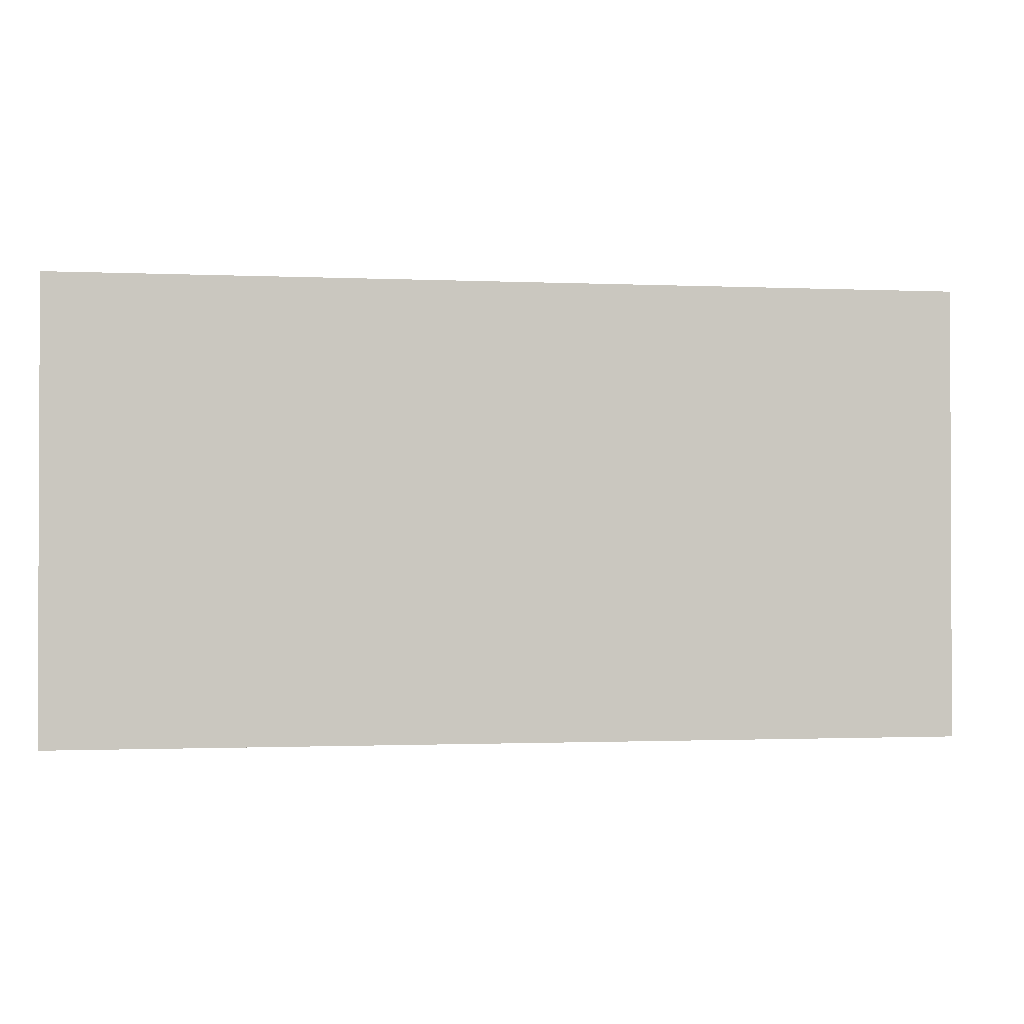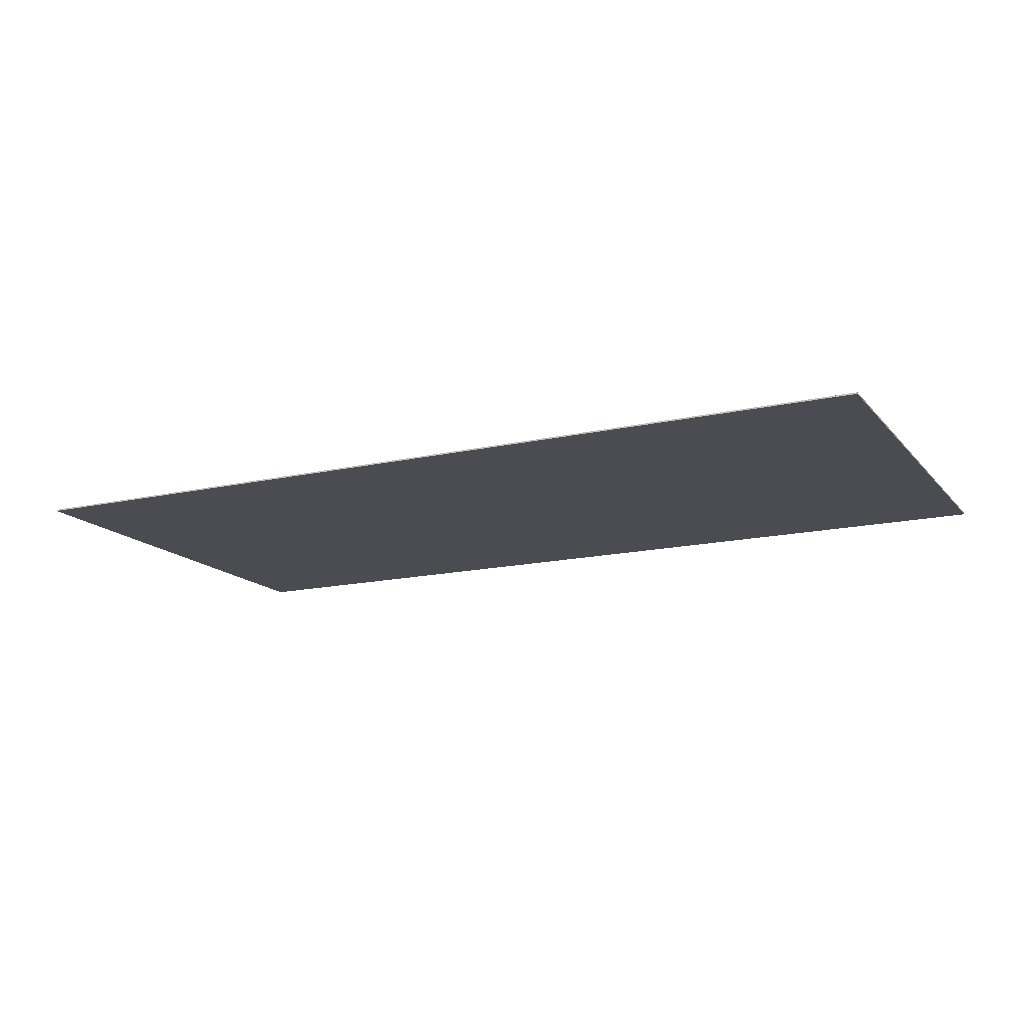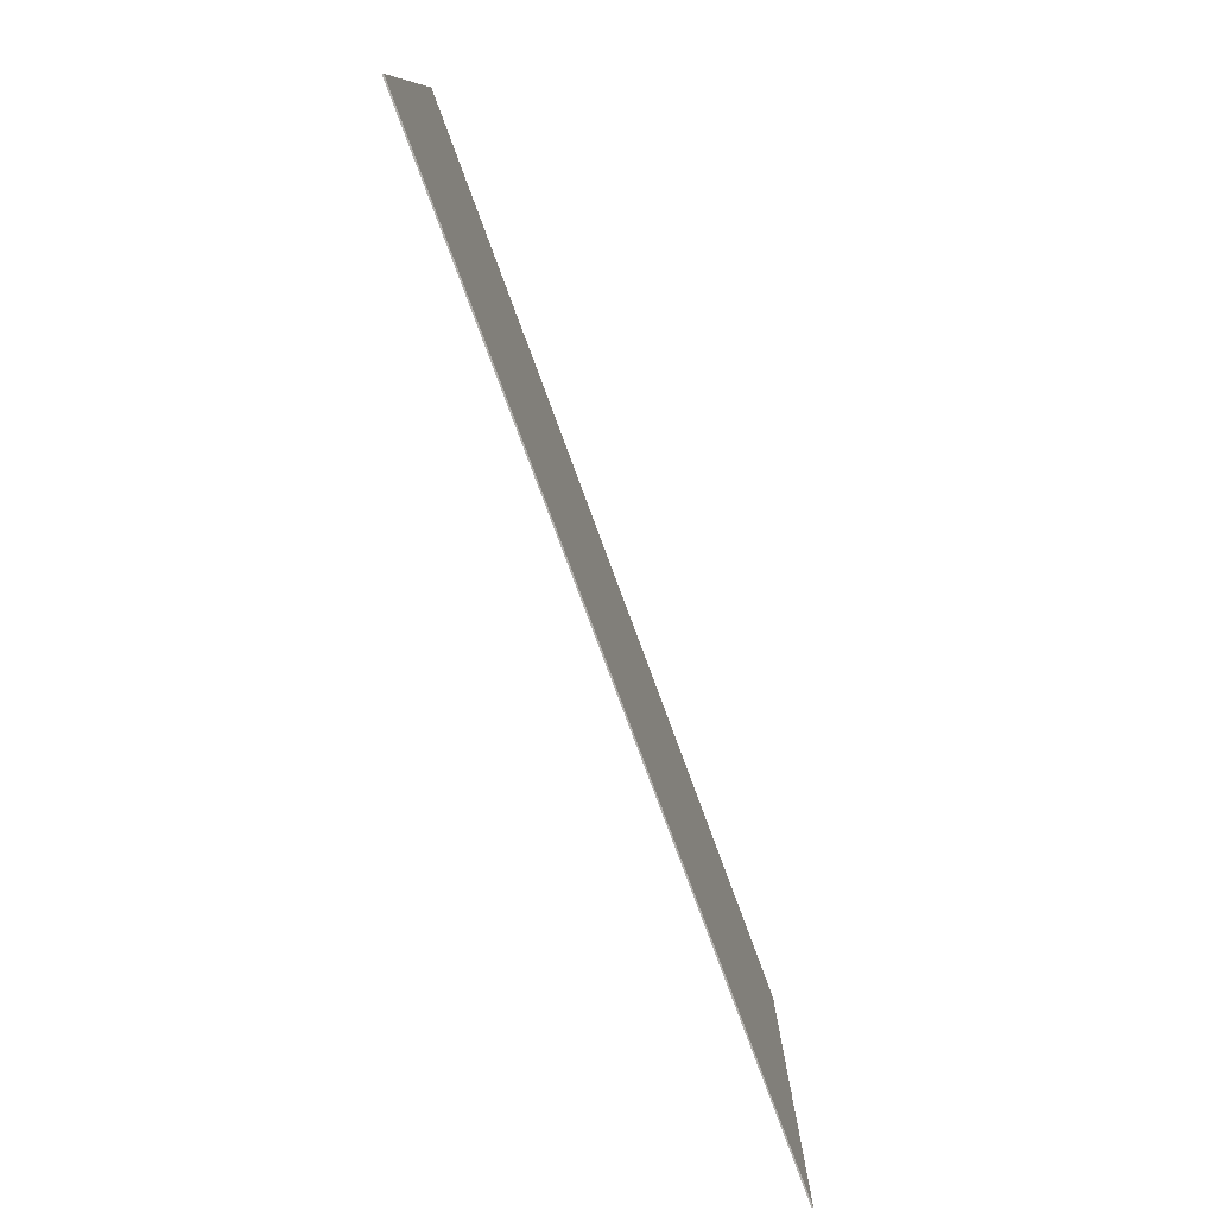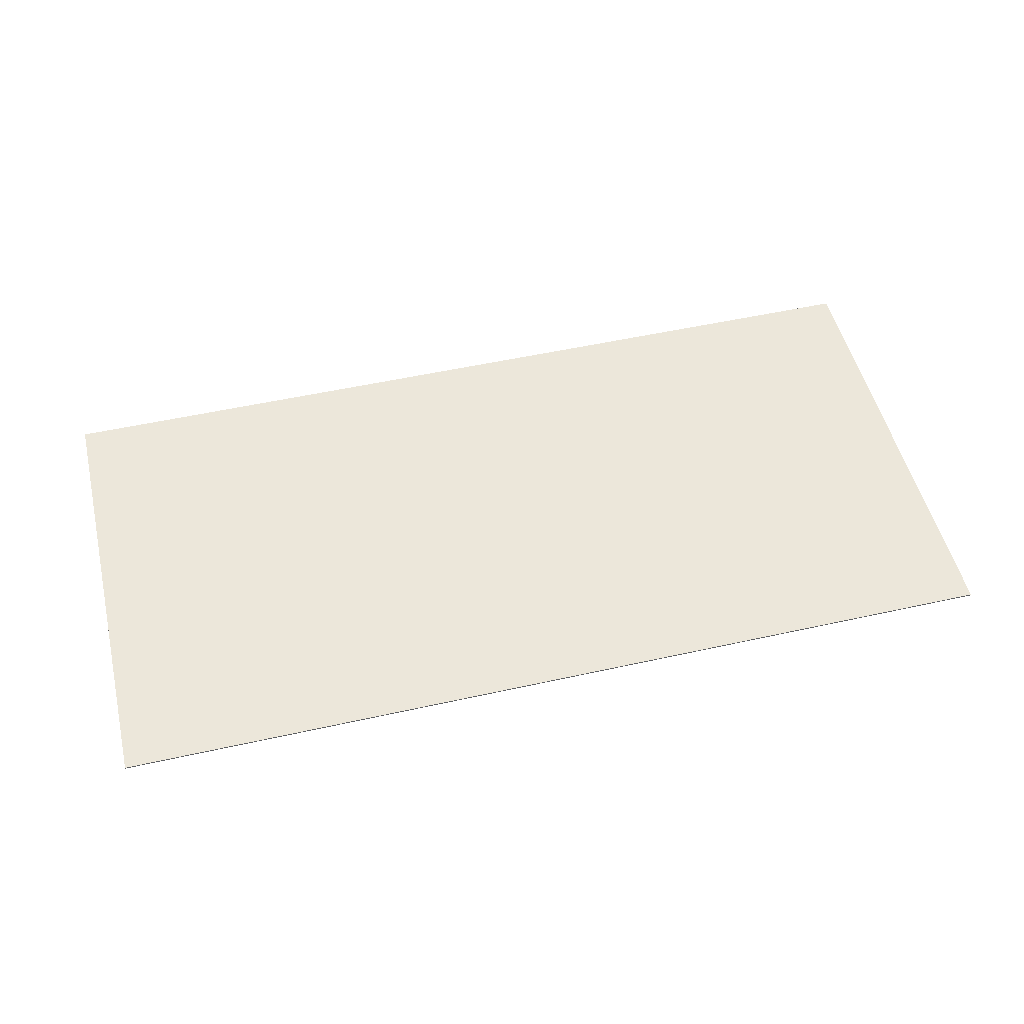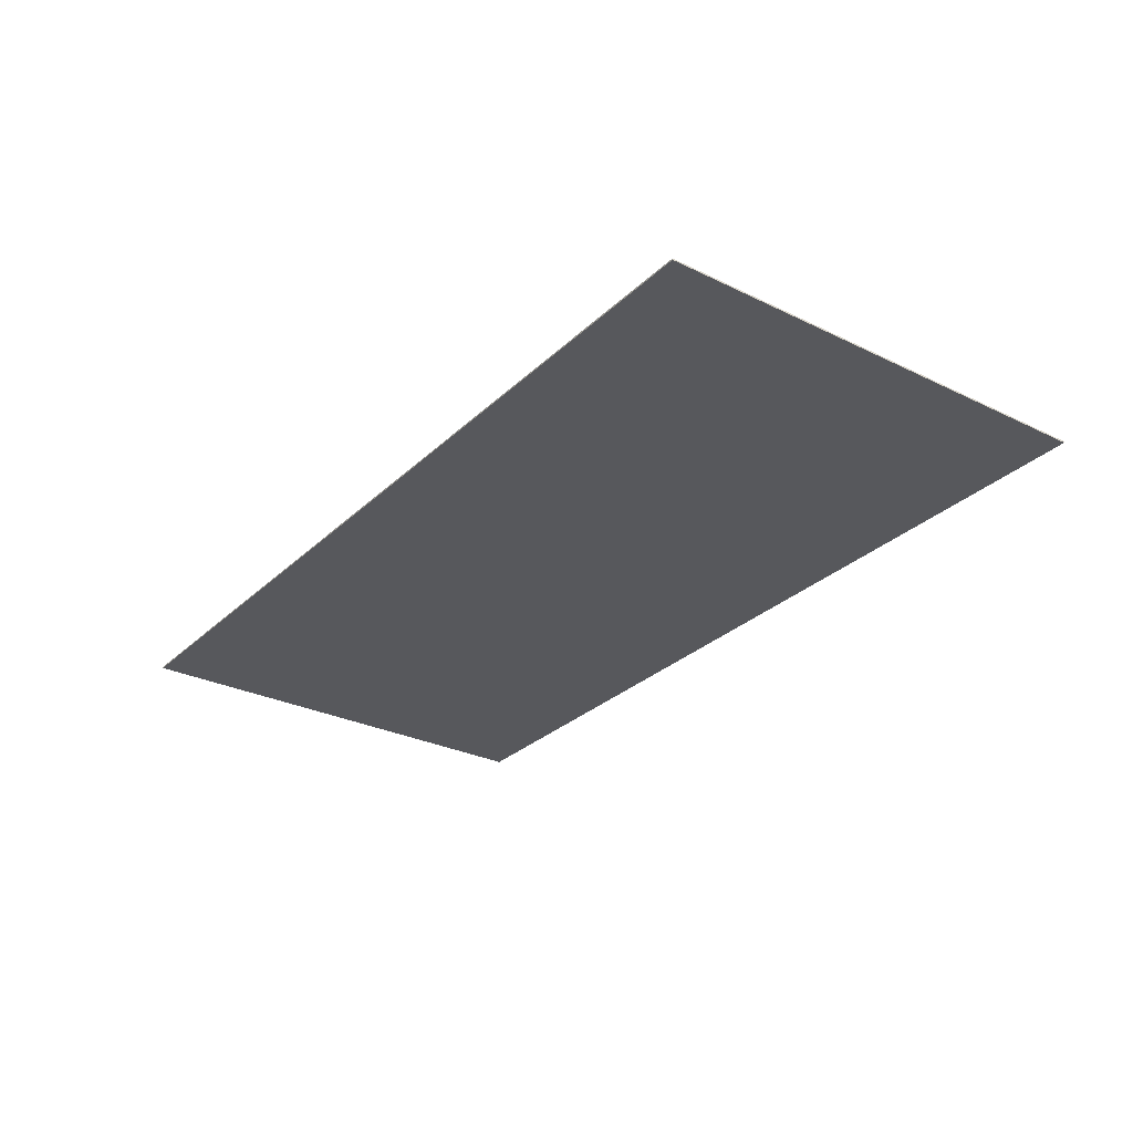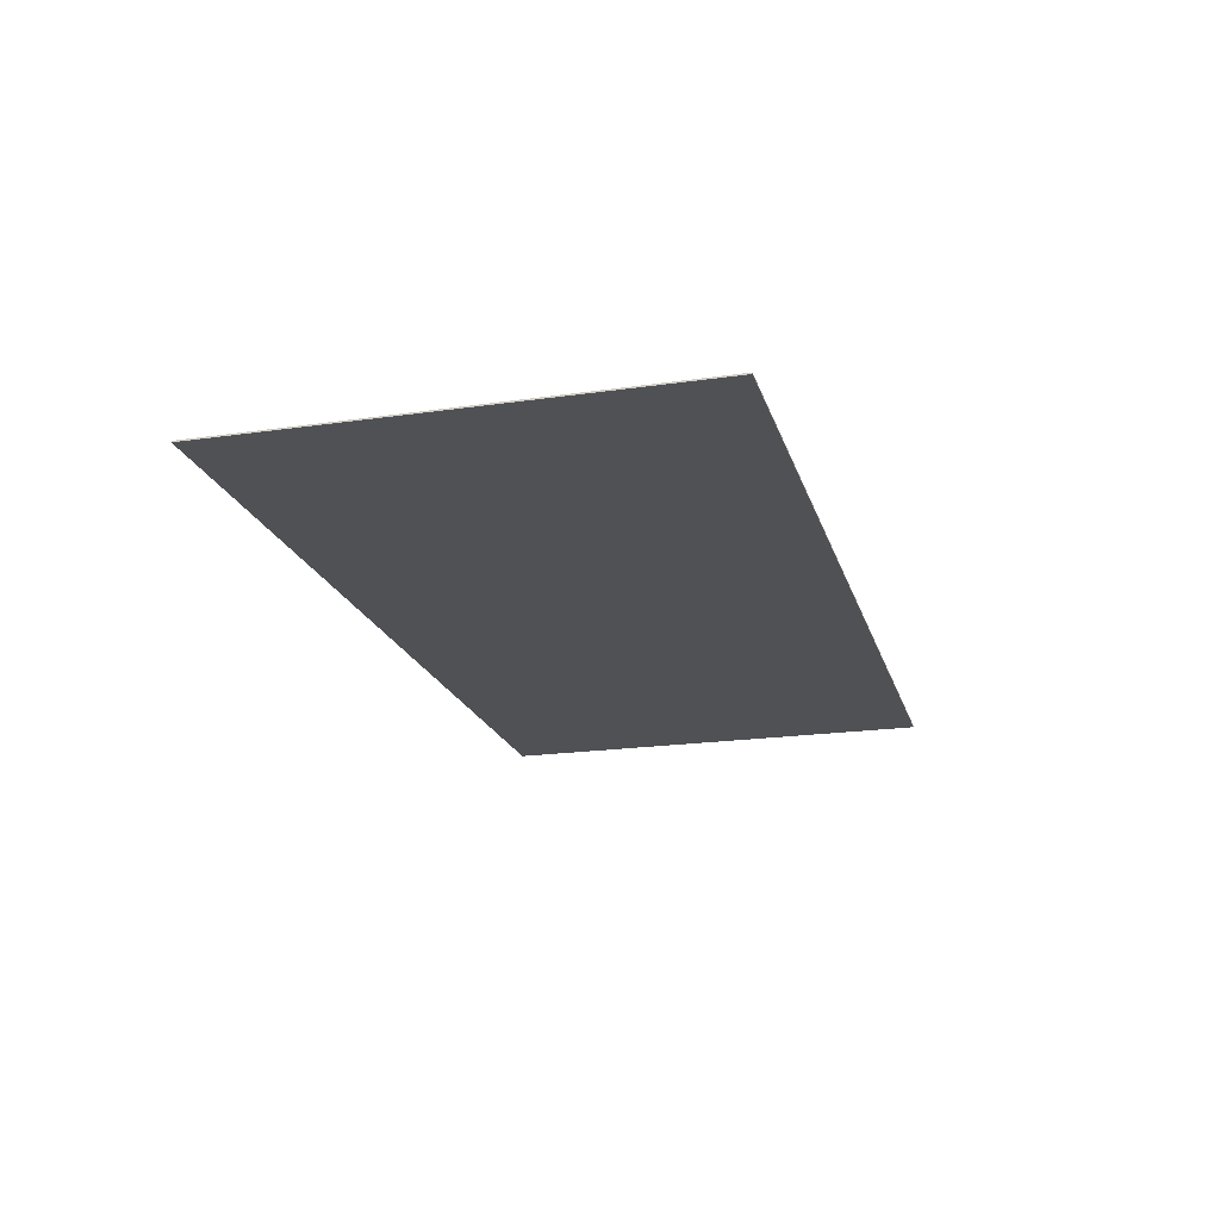
<metadata>
{"format":"obj","ext":"obj","renderer":"f3d","projection":"perspective","resolution":1024,"background":"white","views":[{"elev":-1.2,"azim":-9.4,"up":"+Y"},{"elev":-15.4,"azim":-154.2,"up":"+Z"},{"elev":-78.8,"azim":-69.7,"up":"+Y"},{"elev":51.7,"azim":166.4,"up":"+Z"},{"elev":-28.8,"azim":54.0,"up":"+Z"},{"elev":-19.9,"azim":105.0,"up":"+Z"}]}
</metadata>
<code>
o five_dollar_bill_Plane
v 2 1 -0.007787
v 2 -1 -0.007787
v -2 -1 -0.007787
v -2 1 -0.007787
v -2 1 -0.01406
v -2 -1 -0.01406
v 2 -1 -0.01406
v 2 1 -0.01406
f 1 4 3 2
f 3 4 5 6
f 4 1 8 5
f 1 2 7 8
f 2 3 6 7
f 6 5 8 7

</code>
